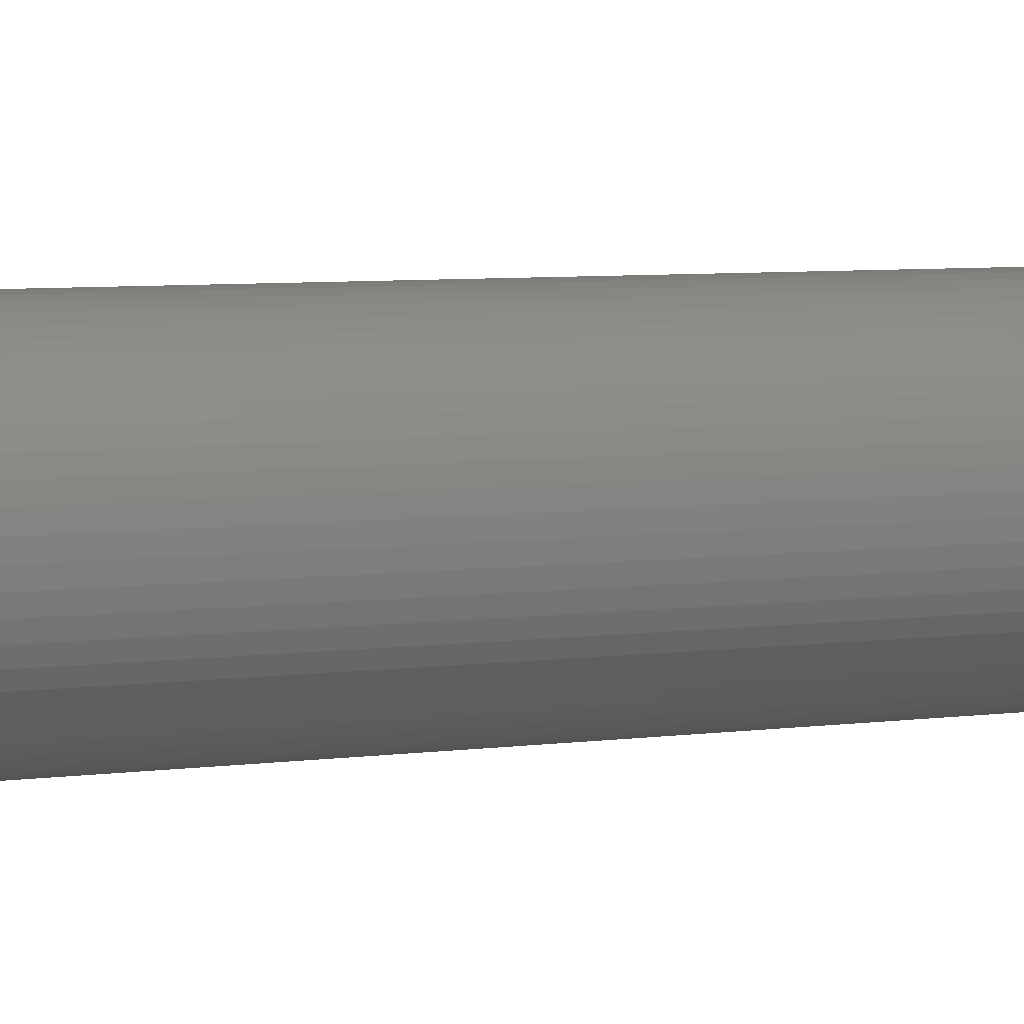
<metadata>
{"format":"stl","ext":"stl","renderer":"f3d","projection":"perspective","resolution":1024,"background":"white","views":[{"elev":6.1,"azim":67.3,"up":"+Z"}]}
</metadata>
<code>
# stl→obj: 392 verts, 780 faces
v 0.01481 1 0.1831
v 0.01481 1 -0.1831
v 0.01481 0.9915 0.1756
v 0.01481 0.9915 -0.1756
v 0.01481 0.9833 0.1685
v 0.01481 0.9833 -0.1685
v 0.01481 0.9754 0.1617
v 0.01481 0.9754 -0.1617
v 0.01481 0.9679 0.1551
v 0.01481 0.9679 -0.1551
v 0.01481 0.9607 0.1488
v 0.01481 0.9607 -0.1488
v 0.01481 0.9538 0.1428
v 0.01481 0.9538 -0.1428
v 0.01481 0.9407 0.1314
v 0.01481 0.9407 -0.1314
v -0.01481 0.9407 0.1314
v -0.01481 0.9407 -0.1314
v -0.01481 0.9538 0.1428
v -0.01481 0.9538 -0.1428
v -0.01481 0.9607 0.1488
v -0.01481 0.9607 -0.1488
v -0.01481 0.9679 0.1551
v -0.01481 0.9679 -0.1551
v -0.01481 0.9754 0.1617
v -0.01481 0.9754 -0.1617
v -0.01481 0.9833 0.1685
v -0.01481 0.9833 -0.1685
v -0.01481 0.9915 0.1756
v -0.01481 0.9915 -0.1756
v -0.01481 1 0.1831
v -0.01481 1 -0.1831
v 0.004947 0.9407 0.1321
v 0.004947 0.9407 -0.1321
v -0.004947 0.9407 0.1321
v -0.004947 0.9407 -0.1321
v 0.1178 0.925 -0.01281
v 0.183 1 -0.01608
v 0.1185 0.925 0
v 0.1837 1 0
v 0.183 1 0.01608
v 0.1809 1 -0.03204
v 0.1157 0.925 -0.02547
v 0.1774 1 -0.04775
v 0.1123 0.925 -0.03784
v 0.1725 1 -0.06309
v 0.1075 0.925 -0.04976
v 0.1663 1 -0.07795
v 0.1589 1 -0.09222
v 0.1015 0.925 -0.06109
v 0.1502 1 -0.1058
v 0.09434 0.925 -0.07171
v 0.1404 1 -0.1185
v 0.08603 0.925 -0.08149
v 0.1294 1 -0.1303
v 0.07672 0.925 -0.09032
v 0.1175 1 -0.1412
v 0.1047 1 -0.1509
v 0.0665 0.925 -0.09808
v 0.09111 1 -0.1595
v 0.05551 0.925 -0.1047
v 0.0768 1 -0.1669
v 0.04386 0.925 -0.1101
v 0.0619 1 -0.173
v 0.0317 0.925 -0.1142
v 0.04652 1 -0.1777
v 0.01917 0.925 -0.1169
v 0.03078 1 -0.1811
v 0.006415 0.925 -0.1183
v -0.006415 0.925 -0.1183
v -0.01917 0.925 -0.1169
v -0.03078 1 -0.1811
v -0.04652 1 -0.1777
v -0.0317 0.925 -0.1142
v -0.0619 1 -0.173
v -0.04386 0.925 -0.1101
v -0.0768 1 -0.1669
v -0.05551 0.925 -0.1047
v -0.09111 1 -0.1595
v -0.0665 0.925 -0.09808
v -0.1047 1 -0.1509
v -0.07672 0.925 -0.09032
v -0.1175 1 -0.1412
v -0.1294 1 -0.1303
v -0.08603 0.925 -0.08149
v -0.1404 1 -0.1185
v -0.09434 0.925 -0.07171
v -0.1502 1 -0.1058
v -0.1015 0.925 -0.06109
v -0.1589 1 -0.09222
v -0.1075 0.925 -0.04976
v -0.1663 1 -0.07795
v -0.1725 1 -0.06309
v -0.1123 0.925 -0.03784
v -0.1774 1 -0.04775
v -0.1157 0.925 -0.02547
v -0.1809 1 -0.03204
v -0.1178 0.925 -0.01281
v -0.183 1 -0.01608
v -0.1185 0.925 0
v -0.1837 1 0
v -0.183 1 0.01608
v -0.1178 0.925 0.01281
v -0.1809 1 0.03204
v -0.1157 0.925 0.02547
v -0.1774 1 0.04775
v -0.1123 0.925 0.03784
v -0.1725 1 0.06309
v -0.1075 0.925 0.04976
v -0.1663 1 0.07795
v -0.1589 1 0.09222
v -0.1015 0.925 0.06109
v -0.1502 1 0.1058
v -0.09434 0.925 0.07171
v -0.1404 1 0.1185
v -0.08603 0.925 0.08149
v -0.1294 1 0.1303
v -0.07672 0.925 0.09032
v -0.1175 1 0.1412
v -0.1047 1 0.1509
v -0.0665 0.925 0.09808
v -0.09111 1 0.1595
v -0.05551 0.925 0.1047
v -0.0768 1 0.1669
v -0.04386 0.925 0.1101
v -0.0619 1 0.173
v -0.0317 0.925 0.1142
v -0.04652 1 0.1777
v -0.01917 0.925 0.1169
v -0.03078 1 0.1811
v -0.006415 0.925 0.1183
v 0.006415 0.925 0.1183
v 0.01917 0.925 0.1169
v 0.03078 1 0.1811
v 0.04652 1 0.1777
v 0.0317 0.925 0.1142
v 0.0619 1 0.173
v 0.04386 0.925 0.1101
v 0.0768 1 0.1669
v 0.05551 0.925 0.1047
v 0.09111 1 0.1595
v 0.0665 0.925 0.09808
v 0.1047 1 0.1509
v 0.07672 0.925 0.09032
v 0.1175 1 0.1412
v 0.1294 1 0.1303
v 0.08603 0.925 0.08149
v 0.1404 1 0.1185
v 0.09434 0.925 0.07171
v 0.1502 1 0.1058
v 0.1015 0.925 0.06109
v 0.1589 1 0.09222
v 0.1075 0.925 0.04976
v 0.1663 1 0.07795
v 0.1725 1 0.06309
v 0.1123 0.925 0.03784
v 0.1774 1 0.04775
v 0.1157 0.925 0.02547
v 0.1809 1 0.03204
v 0.1178 0.925 0.01281
v 0.1185 0 0
v 0.1178 0 0.01281
v 0.1178 0 -0.01281
v 0.1157 0 -0.02547
v 0.1157 0 0.02547
v 0.1123 0 -0.03784
v 0.1123 0 0.03784
v 0.1075 0 -0.04976
v 0.1075 0 0.04976
v 0.1015 0 -0.06109
v 0.1015 0 0.06109
v 0.09434 0 -0.07171
v 0.09434 0 0.07171
v 0.08603 0 -0.08149
v 0.08603 0 0.08149
v 0.07672 0 -0.09032
v 0.07672 0 0.09032
v 0.0665 0 -0.09808
v 0.0665 0 0.09808
v 0.05551 0 -0.1047
v 0.05551 0 0.1047
v 0.04386 0 -0.1101
v 0.04386 0 0.1101
v 0.0317 0 -0.1142
v 0.0317 0 0.1142
v 0.01917 0 -0.1169
v 0.01917 0 0.1169
v 0.006415 0 -0.1183
v 0.006415 0 0.1183
v -0.006415 0 -0.1183
v -0.006415 0 0.1183
v -0.01917 0 -0.1169
v -0.01917 0 0.1169
v -0.0317 0 -0.1142
v -0.0317 0 0.1142
v -0.04386 0 -0.1101
v -0.04386 0 0.1101
v -0.05551 0 -0.1047
v -0.05551 0 0.1047
v -0.0665 0 -0.09808
v -0.0665 0 0.09808
v -0.07672 0 -0.09032
v -0.07672 0 0.09032
v -0.08603 0 -0.08149
v -0.08603 0 0.08149
v -0.09434 0 -0.07171
v -0.09434 0 0.07171
v -0.1015 0 -0.06109
v -0.1015 0 0.06109
v -0.1075 0 -0.04976
v -0.1075 0 0.04976
v -0.1123 0 -0.03784
v -0.1123 0 0.03784
v -0.1157 0 -0.02547
v -0.1157 0 0.02547
v -0.1178 0 -0.01281
v -0.1178 0 0.01281
v -0.1185 0 0
v 0.1178 0.6937 0.01281
v 0.1185 0.6937 0
v 0.1178 0.6937 -0.01281
v 0.1157 0.6937 -0.02547
v 0.1123 0.6937 -0.03784
v 0.1075 0.6937 -0.04976
v 0.1015 0.6937 -0.06109
v 0.09434 0.6937 -0.07171
v 0.08603 0.6937 -0.08149
v 0.07672 0.6937 -0.09032
v 0.0665 0.6937 -0.09808
v 0.05551 0.6937 -0.1047
v 0.04386 0.6937 -0.1101
v 0.0317 0.6937 -0.1142
v 0.01917 0.6937 -0.1169
v 0.006415 0.6937 -0.1183
v -0.006415 0.6937 -0.1183
v -0.01917 0.6937 -0.1169
v -0.0317 0.6937 -0.1142
v -0.04386 0.6937 -0.1101
v -0.05551 0.6937 -0.1047
v -0.0665 0.6937 -0.09808
v -0.07672 0.6937 -0.09032
v -0.08603 0.6937 -0.08149
v -0.09434 0.6937 -0.07171
v -0.1015 0.6937 -0.06109
v -0.1075 0.6937 -0.04976
v -0.1123 0.6937 -0.03784
v -0.1157 0.6937 -0.02547
v -0.1178 0.6937 -0.01281
v -0.1185 0.6937 0
v -0.1178 0.6937 0.01281
v -0.1157 0.6937 0.02547
v -0.1123 0.6937 0.03784
v -0.1075 0.6937 0.04976
v -0.1015 0.6937 0.06109
v -0.09434 0.6937 0.07171
v -0.08603 0.6937 0.08149
v -0.07672 0.6937 0.09032
v -0.0665 0.6937 0.09808
v -0.05551 0.6937 0.1047
v -0.04386 0.6937 0.1101
v -0.0317 0.6937 0.1142
v -0.01917 0.6937 0.1169
v -0.006415 0.6937 0.1183
v 0.006415 0.6937 0.1183
v 0.01917 0.6937 0.1169
v 0.0317 0.6937 0.1142
v 0.04386 0.6937 0.1101
v 0.05551 0.6937 0.1047
v 0.0665 0.6937 0.09808
v 0.07672 0.6937 0.09032
v 0.08603 0.6937 0.08149
v 0.09434 0.6937 0.07171
v 0.1015 0.6937 0.06109
v 0.1075 0.6937 0.04976
v 0.1123 0.6937 0.03784
v 0.1157 0.6937 0.02547
v 0.1178 0.2313 -0.01281
v 0.1185 0.2313 0
v 0.1178 0.2313 0.01281
v 0.1157 0.2313 0.02547
v 0.1123 0.2313 0.03784
v 0.1075 0.2313 0.04976
v 0.1015 0.2313 0.06109
v 0.09434 0.2313 0.07171
v 0.08603 0.2313 0.08149
v 0.07672 0.2313 0.09032
v 0.0665 0.2313 0.09808
v 0.05551 0.2313 0.1047
v 0.04386 0.2313 0.1101
v 0.0317 0.2313 0.1142
v 0.01917 0.2313 0.1169
v 0.006415 0.2313 0.1183
v -0.006415 0.2313 0.1183
v -0.01917 0.2313 0.1169
v -0.0317 0.2313 0.1142
v -0.04386 0.2313 0.1101
v -0.05551 0.2313 0.1047
v -0.0665 0.2313 0.09808
v -0.07672 0.2313 0.09032
v -0.08603 0.2313 0.08149
v -0.09434 0.2313 0.07171
v -0.1015 0.2313 0.06109
v -0.1075 0.2313 0.04976
v -0.1123 0.2313 0.03784
v -0.1157 0.2313 0.02547
v -0.1178 0.2313 0.01281
v -0.1185 0.2313 0
v -0.1178 0.2313 -0.01281
v -0.1157 0.2313 -0.02547
v -0.1123 0.2313 -0.03784
v -0.1075 0.2313 -0.04976
v -0.1015 0.2313 -0.06109
v -0.09434 0.2313 -0.07171
v -0.08603 0.2313 -0.08149
v -0.07672 0.2313 -0.09032
v -0.0665 0.2313 -0.09808
v -0.05551 0.2313 -0.1047
v -0.04386 0.2313 -0.1101
v -0.0317 0.2313 -0.1142
v -0.01917 0.2313 -0.1169
v -0.006415 0.2313 -0.1183
v 0.006415 0.2313 -0.1183
v 0.01917 0.2313 -0.1169
v 0.0317 0.2313 -0.1142
v 0.04386 0.2313 -0.1101
v 0.05551 0.2313 -0.1047
v 0.0665 0.2313 -0.09808
v 0.07672 0.2313 -0.09032
v 0.08603 0.2313 -0.08149
v 0.09434 0.2313 -0.07171
v 0.1015 0.2313 -0.06109
v 0.1075 0.2313 -0.04976
v 0.1123 0.2313 -0.03784
v 0.1157 0.2313 -0.02547
v -0.1185 0.4625 0
v -0.1178 0.4625 0.01281
v -0.1157 0.4625 0.02547
v -0.1123 0.4625 0.03784
v -0.1075 0.4625 0.04976
v -0.1015 0.4625 0.06109
v -0.09434 0.4625 0.07171
v -0.08603 0.4625 0.08149
v -0.07672 0.4625 0.09032
v -0.0665 0.4625 0.09808
v -0.05551 0.4625 0.1047
v -0.04386 0.4625 0.1101
v -0.0317 0.4625 0.1142
v -0.01917 0.4625 0.1169
v -0.006415 0.4625 0.1183
v 0.006415 0.4625 0.1183
v 0.01917 0.4625 0.1169
v 0.0317 0.4625 0.1142
v 0.04386 0.4625 0.1101
v 0.05551 0.4625 0.1047
v 0.0665 0.4625 0.09808
v 0.07672 0.4625 0.09032
v 0.08603 0.4625 0.08149
v 0.09434 0.4625 0.07171
v 0.1015 0.4625 0.06109
v 0.1075 0.4625 0.04976
v 0.1123 0.4625 0.03784
v 0.1157 0.4625 0.02547
v 0.1178 0.4625 0.01281
v 0.1185 0.4625 0
v 0.1178 0.4625 -0.01281
v 0.1157 0.4625 -0.02547
v 0.1123 0.4625 -0.03784
v 0.1075 0.4625 -0.04976
v 0.1015 0.4625 -0.06109
v 0.09434 0.4625 -0.07171
v 0.08603 0.4625 -0.08149
v 0.07672 0.4625 -0.09032
v 0.0665 0.4625 -0.09808
v 0.05551 0.4625 -0.1047
v 0.04386 0.4625 -0.1101
v 0.0317 0.4625 -0.1142
v 0.01917 0.4625 -0.1169
v 0.006415 0.4625 -0.1183
v -0.006415 0.4625 -0.1183
v -0.01917 0.4625 -0.1169
v -0.0317 0.4625 -0.1142
v -0.04386 0.4625 -0.1101
v -0.05551 0.4625 -0.1047
v -0.0665 0.4625 -0.09808
v -0.07672 0.4625 -0.09032
v -0.08603 0.4625 -0.08149
v -0.09434 0.4625 -0.07171
v -0.1015 0.4625 -0.06109
v -0.1075 0.4625 -0.04976
v -0.1123 0.4625 -0.03784
v -0.1157 0.4625 -0.02547
v -0.1178 0.4625 -0.01281
f 1 2 3
f 3 2 4
f 3 4 5
f 5 4 6
f 5 6 7
f 7 6 8
f 7 8 9
f 9 8 10
f 9 10 11
f 11 10 12
f 11 12 13
f 13 12 14
f 13 14 15
f 15 14 16
f 17 18 19
f 19 18 20
f 19 20 21
f 21 20 22
f 21 22 23
f 23 22 24
f 23 24 25
f 25 24 26
f 25 26 27
f 27 26 28
f 27 28 29
f 29 28 30
f 29 30 31
f 31 30 32
f 15 16 33
f 33 16 34
f 33 34 35
f 35 34 36
f 35 36 17
f 17 36 18
f 37 38 39
f 39 38 40
f 39 40 41
f 38 37 42
f 42 37 43
f 42 43 44
f 44 43 45
f 44 45 46
f 46 45 47
f 46 47 48
f 48 47 49
f 49 47 50
f 49 50 51
f 51 50 52
f 51 52 53
f 53 52 54
f 53 54 55
f 55 54 56
f 55 56 57
f 57 56 58
f 58 56 59
f 58 59 60
f 60 59 61
f 60 61 62
f 62 61 63
f 62 63 64
f 64 63 65
f 64 65 66
f 66 65 67
f 66 67 68
f 68 67 16
f 68 16 14
f 67 69 16
f 16 69 34
f 34 69 70
f 34 70 36
f 36 70 18
f 18 70 71
f 18 71 72
f 72 71 73
f 73 71 74
f 73 74 75
f 75 74 76
f 75 76 77
f 77 76 78
f 77 78 79
f 79 78 80
f 79 80 81
f 81 80 82
f 81 82 83
f 83 82 84
f 84 82 85
f 84 85 86
f 86 85 87
f 86 87 88
f 88 87 89
f 88 89 90
f 90 89 91
f 90 91 92
f 92 91 93
f 93 91 94
f 93 94 95
f 95 94 96
f 95 96 97
f 97 96 98
f 97 98 99
f 99 98 100
f 99 100 101
f 101 100 102
f 102 100 103
f 102 103 104
f 104 103 105
f 104 105 106
f 106 105 107
f 106 107 108
f 108 107 109
f 108 109 110
f 110 109 111
f 111 109 112
f 111 112 113
f 113 112 114
f 113 114 115
f 115 114 116
f 115 116 117
f 117 116 118
f 117 118 119
f 119 118 120
f 120 118 121
f 120 121 122
f 122 121 123
f 122 123 124
f 124 123 125
f 124 125 126
f 126 125 127
f 126 127 128
f 128 127 129
f 128 129 130
f 130 129 17
f 130 17 19
f 129 131 17
f 17 131 35
f 35 131 132
f 35 132 33
f 33 132 15
f 15 132 133
f 15 133 134
f 134 133 135
f 135 133 136
f 135 136 137
f 137 136 138
f 137 138 139
f 139 138 140
f 139 140 141
f 141 140 142
f 141 142 143
f 143 142 144
f 143 144 145
f 145 144 146
f 146 144 147
f 146 147 148
f 148 147 149
f 148 149 150
f 150 149 151
f 150 151 152
f 152 151 153
f 152 153 154
f 154 153 155
f 155 153 156
f 155 156 157
f 157 156 158
f 157 158 159
f 159 158 160
f 159 160 41
f 41 160 39
f 3 5 1
f 1 5 134
f 134 5 7
f 134 7 9
f 9 11 134
f 134 11 13
f 134 13 15
f 19 21 130
f 130 21 23
f 130 23 25
f 25 27 130
f 130 27 29
f 130 29 31
f 32 28 72
f 72 28 26
f 72 26 24
f 32 30 28
f 24 22 72
f 72 22 20
f 72 20 18
f 14 12 68
f 68 12 10
f 68 10 8
f 8 6 68
f 68 6 4
f 68 4 2
f 31 32 130
f 130 32 72
f 130 72 128
f 128 72 73
f 128 73 126
f 126 73 75
f 126 75 124
f 124 75 77
f 124 77 122
f 122 77 79
f 122 79 120
f 120 79 81
f 120 81 119
f 119 81 83
f 119 83 117
f 117 83 84
f 117 84 115
f 115 84 86
f 115 86 113
f 113 86 88
f 113 88 111
f 111 88 90
f 111 90 110
f 110 90 92
f 110 92 108
f 108 92 93
f 108 93 106
f 106 93 95
f 106 95 104
f 104 95 97
f 104 97 102
f 102 97 99
f 102 99 101
f 161 162 163
f 163 162 164
f 164 162 165
f 164 165 166
f 166 165 167
f 166 167 168
f 168 167 169
f 168 169 170
f 170 169 171
f 170 171 172
f 172 171 173
f 172 173 174
f 174 173 175
f 174 175 176
f 176 175 177
f 176 177 178
f 178 177 179
f 178 179 180
f 180 179 181
f 180 181 182
f 182 181 183
f 182 183 184
f 184 183 185
f 184 185 186
f 186 185 187
f 186 187 188
f 188 187 189
f 188 189 190
f 190 189 191
f 190 191 192
f 192 191 193
f 192 193 194
f 194 193 195
f 194 195 196
f 196 195 197
f 196 197 198
f 198 197 199
f 198 199 200
f 200 199 201
f 200 201 202
f 202 201 203
f 202 203 204
f 204 203 205
f 204 205 206
f 206 205 207
f 206 207 208
f 208 207 209
f 208 209 210
f 210 209 211
f 210 211 212
f 212 211 213
f 212 213 214
f 214 213 215
f 214 215 216
f 216 215 217
f 216 217 218
f 2 1 68
f 68 1 134
f 68 134 66
f 66 134 135
f 66 135 64
f 64 135 137
f 64 137 62
f 62 137 139
f 62 139 60
f 60 139 141
f 60 141 58
f 58 141 143
f 58 143 57
f 57 143 145
f 57 145 55
f 55 145 146
f 55 146 53
f 53 146 148
f 53 148 51
f 51 148 150
f 51 150 49
f 49 150 152
f 49 152 48
f 48 152 154
f 48 154 46
f 46 154 155
f 46 155 44
f 44 155 157
f 44 157 42
f 42 157 159
f 42 159 38
f 38 159 41
f 38 41 40
f 160 219 39
f 39 219 220
f 39 220 37
f 37 220 221
f 37 221 43
f 43 221 222
f 43 222 45
f 45 222 223
f 45 223 47
f 47 223 224
f 47 224 50
f 50 224 225
f 50 225 52
f 52 225 226
f 52 226 54
f 54 226 227
f 54 227 56
f 56 227 228
f 56 228 59
f 59 228 229
f 59 229 61
f 61 229 230
f 61 230 63
f 63 230 231
f 63 231 65
f 65 231 232
f 65 232 67
f 67 232 233
f 67 233 69
f 69 233 234
f 69 234 70
f 70 234 235
f 70 235 71
f 71 235 236
f 71 236 74
f 74 236 237
f 74 237 76
f 76 237 238
f 76 238 78
f 78 238 239
f 78 239 80
f 80 239 240
f 80 240 82
f 82 240 241
f 82 241 85
f 85 241 242
f 85 242 87
f 87 242 243
f 87 243 89
f 89 243 244
f 89 244 91
f 91 244 245
f 91 245 94
f 94 245 246
f 94 246 96
f 96 246 247
f 96 247 98
f 98 247 248
f 98 248 100
f 100 248 249
f 100 249 103
f 103 249 250
f 103 250 105
f 105 250 251
f 105 251 107
f 107 251 252
f 107 252 109
f 109 252 253
f 109 253 112
f 112 253 254
f 112 254 114
f 114 254 255
f 114 255 116
f 116 255 256
f 116 256 118
f 118 256 257
f 118 257 121
f 121 257 258
f 121 258 123
f 123 258 259
f 123 259 125
f 125 259 260
f 125 260 127
f 127 260 261
f 127 261 129
f 129 261 262
f 129 262 131
f 131 262 263
f 131 263 132
f 132 263 264
f 132 264 133
f 133 264 265
f 133 265 136
f 136 265 266
f 136 266 138
f 138 266 267
f 138 267 140
f 140 267 268
f 140 268 142
f 142 268 269
f 142 269 144
f 144 269 270
f 144 270 147
f 147 270 271
f 147 271 149
f 149 271 272
f 149 272 151
f 151 272 273
f 151 273 153
f 153 273 274
f 153 274 156
f 156 274 275
f 156 275 158
f 158 275 276
f 158 276 160
f 160 276 219
f 163 277 161
f 161 277 278
f 161 278 162
f 162 278 279
f 162 279 165
f 165 279 280
f 165 280 167
f 167 280 281
f 167 281 169
f 169 281 282
f 169 282 171
f 171 282 283
f 171 283 173
f 173 283 284
f 173 284 175
f 175 284 285
f 175 285 177
f 177 285 286
f 177 286 179
f 179 286 287
f 179 287 181
f 181 287 288
f 181 288 183
f 183 288 289
f 183 289 185
f 185 289 290
f 185 290 187
f 187 290 291
f 187 291 189
f 189 291 292
f 189 292 191
f 191 292 293
f 191 293 193
f 193 293 294
f 193 294 195
f 195 294 295
f 195 295 197
f 197 295 296
f 197 296 199
f 199 296 297
f 199 297 201
f 201 297 298
f 201 298 203
f 203 298 299
f 203 299 205
f 205 299 300
f 205 300 207
f 207 300 301
f 207 301 209
f 209 301 302
f 209 302 211
f 211 302 303
f 211 303 213
f 213 303 304
f 213 304 215
f 215 304 305
f 215 305 217
f 217 305 306
f 217 306 218
f 218 306 307
f 218 307 216
f 216 307 308
f 216 308 214
f 214 308 309
f 214 309 212
f 212 309 310
f 212 310 210
f 210 310 311
f 210 311 208
f 208 311 312
f 208 312 206
f 206 312 313
f 206 313 204
f 204 313 314
f 204 314 202
f 202 314 315
f 202 315 200
f 200 315 316
f 200 316 198
f 198 316 317
f 198 317 196
f 196 317 318
f 196 318 194
f 194 318 319
f 194 319 192
f 192 319 320
f 192 320 190
f 190 320 321
f 190 321 188
f 188 321 322
f 188 322 186
f 186 322 323
f 186 323 184
f 184 323 324
f 184 324 182
f 182 324 325
f 182 325 180
f 180 325 326
f 180 326 178
f 178 326 327
f 178 327 176
f 176 327 328
f 176 328 174
f 174 328 329
f 174 329 172
f 172 329 330
f 172 330 170
f 170 330 331
f 170 331 168
f 168 331 332
f 168 332 166
f 166 332 333
f 166 333 164
f 164 333 334
f 164 334 163
f 163 334 277
f 249 335 250
f 250 335 336
f 250 336 251
f 251 336 337
f 251 337 252
f 252 337 338
f 252 338 253
f 253 338 339
f 253 339 254
f 254 339 340
f 254 340 255
f 255 340 341
f 255 341 256
f 256 341 342
f 256 342 257
f 257 342 343
f 257 343 258
f 258 343 344
f 258 344 259
f 259 344 345
f 259 345 260
f 260 345 346
f 260 346 261
f 261 346 347
f 261 347 262
f 262 347 348
f 262 348 263
f 263 348 349
f 263 349 264
f 264 349 350
f 264 350 265
f 265 350 351
f 265 351 266
f 266 351 352
f 266 352 267
f 267 352 353
f 267 353 268
f 268 353 354
f 268 354 269
f 269 354 355
f 269 355 270
f 270 355 356
f 270 356 271
f 271 356 357
f 271 357 272
f 272 357 358
f 272 358 273
f 273 358 359
f 273 359 274
f 274 359 360
f 274 360 275
f 275 360 361
f 275 361 276
f 276 361 362
f 276 362 219
f 219 362 363
f 219 363 220
f 220 363 364
f 220 364 221
f 221 364 365
f 221 365 222
f 222 365 366
f 222 366 223
f 223 366 367
f 223 367 224
f 224 367 368
f 224 368 225
f 225 368 369
f 225 369 226
f 226 369 370
f 226 370 227
f 227 370 371
f 227 371 228
f 228 371 372
f 228 372 229
f 229 372 373
f 229 373 230
f 230 373 374
f 230 374 231
f 231 374 375
f 231 375 232
f 232 375 376
f 232 376 233
f 233 376 377
f 233 377 234
f 234 377 378
f 234 378 235
f 235 378 379
f 235 379 236
f 236 379 380
f 236 380 237
f 237 380 381
f 237 381 238
f 238 381 382
f 238 382 239
f 239 382 383
f 239 383 240
f 240 383 384
f 240 384 241
f 241 384 385
f 241 385 242
f 242 385 386
f 242 386 243
f 243 386 387
f 243 387 244
f 244 387 388
f 244 388 245
f 245 388 389
f 245 389 246
f 246 389 390
f 246 390 247
f 247 390 391
f 247 391 248
f 248 391 392
f 248 392 249
f 249 392 335
f 335 307 336
f 336 307 306
f 336 306 337
f 337 306 305
f 337 305 338
f 338 305 304
f 338 304 339
f 339 304 303
f 339 303 340
f 340 303 302
f 340 302 341
f 341 302 301
f 341 301 342
f 342 301 300
f 342 300 343
f 343 300 299
f 343 299 344
f 344 299 298
f 344 298 345
f 345 298 297
f 345 297 346
f 346 297 296
f 346 296 347
f 347 296 295
f 347 295 348
f 348 295 294
f 348 294 349
f 349 294 293
f 349 293 350
f 350 293 292
f 350 292 351
f 351 292 291
f 351 291 352
f 352 291 290
f 352 290 353
f 353 290 289
f 353 289 354
f 354 289 288
f 354 288 355
f 355 288 287
f 355 287 356
f 356 287 286
f 356 286 357
f 357 286 285
f 357 285 358
f 358 285 284
f 358 284 359
f 359 284 283
f 359 283 360
f 360 283 282
f 360 282 361
f 361 282 281
f 361 281 362
f 362 281 280
f 362 280 363
f 363 280 279
f 363 279 364
f 364 279 278
f 364 278 365
f 365 278 277
f 365 277 366
f 366 277 334
f 366 334 367
f 367 334 333
f 367 333 368
f 368 333 332
f 368 332 369
f 369 332 331
f 369 331 370
f 370 331 330
f 370 330 371
f 371 330 329
f 371 329 372
f 372 329 328
f 372 328 373
f 373 328 327
f 373 327 374
f 374 327 326
f 374 326 375
f 375 326 325
f 375 325 376
f 376 325 324
f 376 324 377
f 377 324 323
f 377 323 378
f 378 323 322
f 378 322 379
f 379 322 321
f 379 321 380
f 380 321 320
f 380 320 381
f 381 320 319
f 381 319 382
f 382 319 318
f 382 318 383
f 383 318 317
f 383 317 384
f 384 317 316
f 384 316 385
f 385 316 315
f 385 315 386
f 386 315 314
f 386 314 387
f 387 314 313
f 387 313 388
f 388 313 312
f 388 312 389
f 389 312 311
f 389 311 390
f 390 311 310
f 390 310 391
f 391 310 309
f 391 309 392
f 392 309 308
f 392 308 335
f 335 308 307

</code>
